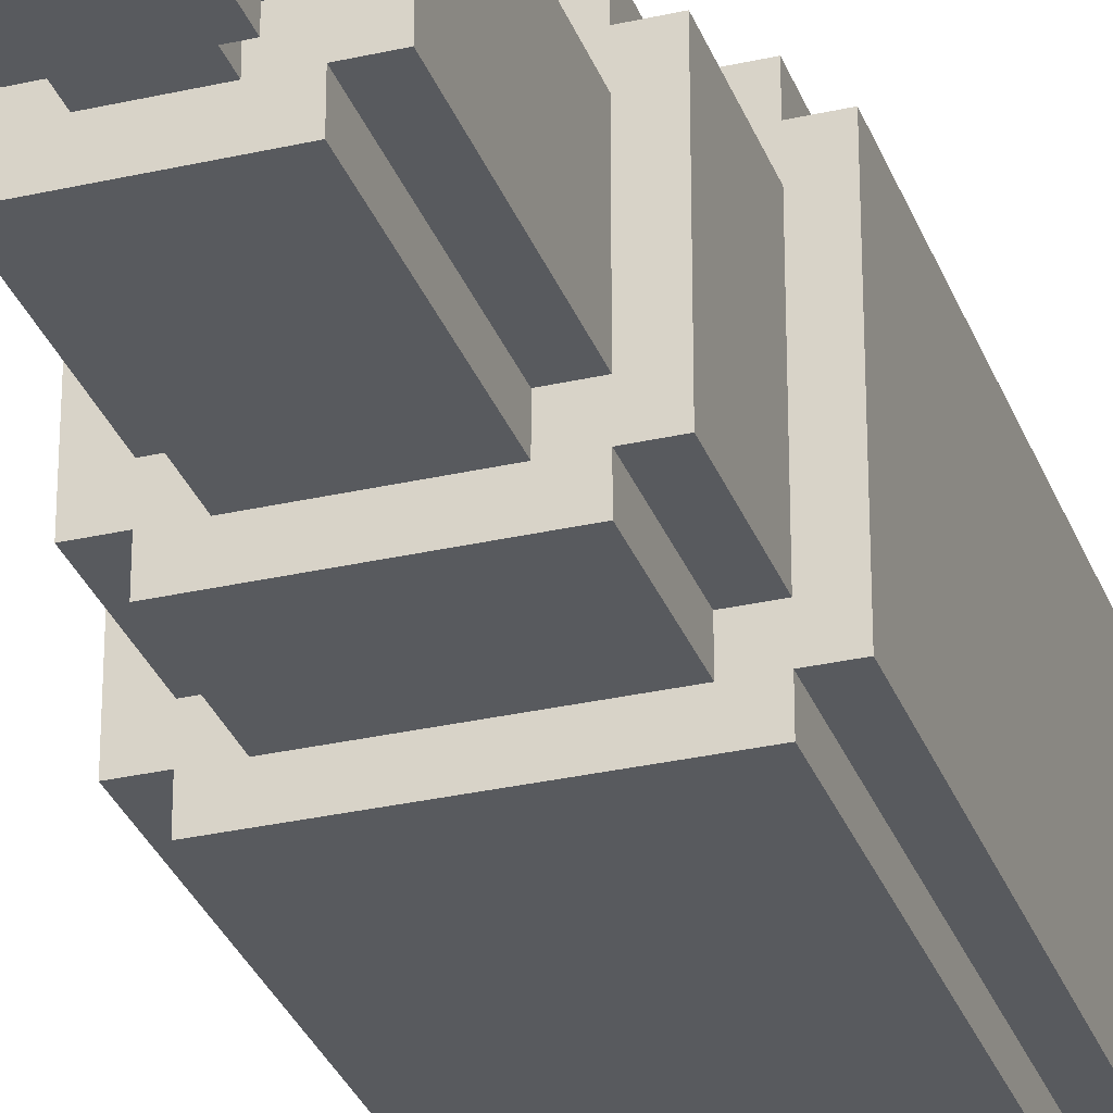
<metadata>
{"format":"obj","ext":"obj","renderer":"f3d","projection":"perspective","resolution":1024,"background":"white","views":[{"elev":-30.6,"azim":-161.7,"up":"+Z"}]}
</metadata>
<code>
o
v -0.5 -2 0.4
v -0.5 -2 -0.4
v -0.5 -1.6 0.4
v -0.5 -1.6 -0.4
v -0.5 -1.5 0.4
v -0.5 -1.5 -0.4
v -0.5 -1.3 0.4
v -0.5 -1.3 -0.4
v -0.5 -0.4 0.4
v -0.5 -0.4 -0.4
v -0.5 -0.3 0.4
v -0.5 -0.3 -0.4
v -0.5 0.3 0.4
v -0.5 0.3 -0.4
v -0.4 -2 0.5
v -0.4 -2 0.4
v -0.4 -2 -0.4
v -0.4 -2 -0.5
v -0.4 -1.6 0.5
v -0.4 -1.6 0.4
v -0.4 -1.6 -0.4
v -0.4 -1.6 -0.5
v -0.4 -1.5 0.5
v -0.4 -1.5 0.4
v -0.4 -1.5 -0.4
v -0.4 -1.5 -0.5
v -0.4 -1.3 0.4
v -0.4 -1.3 -0.4
v -0.4 -1.2 0.5
v -0.4 -1.2 0.4
v -0.4 -1.2 -0.4
v -0.4 -1.2 -0.5
v -0.4 -0.4 0.5
v -0.4 -0.4 0.4
v -0.4 -0.4 -0.4
v -0.4 -0.4 -0.5
v -0.4 -0.3 0.5
v -0.4 -0.3 0.4
v -0.4 -0.3 -0.4
v -0.4 -0.3 -0.5
v -0.4 0.3 0.5
v -0.4 0.3 0.4
v -0.4 0.3 0.3
v -0.4 0.3 -0.3
v -0.4 0.3 -0.4
v -0.4 0.3 -0.5
v -0.4 0.7 0.3
v -0.4 0.7 -0.3
v -0.3 0.3 0.4
v -0.3 0.3 0.3
v -0.3 0.3 -0.3
v -0.3 0.3 -0.4
v -0.3 0.7 0.4
v -0.3 0.7 0.3
v -0.3 0.7 0.2
v -0.3 0.7 -0.2
v -0.3 0.7 -0.3
v -0.3 0.7 -0.4
v -0.3 1.3 0.2
v -0.3 1.3 -0.2
v -0.3 1.4 0.2
v -0.3 1.4 -0.2
v -0.3 1.6 0.2
v -0.3 1.6 -0.2
v -0.3 1.7 0.2
v -0.3 1.7 -0.2
v -0.3 2 0.2
v -0.3 2 -0.2
v -0.2 0.7 0.3
v -0.2 0.7 0.2
v -0.2 0.7 -0.2
v -0.2 0.7 -0.3
v -0.2 1.3 0.3
v -0.2 1.3 0.2
v -0.2 1.3 -0.2
v -0.2 1.3 -0.3
v -0.2 1.4 0.3
v -0.2 1.4 0.2
v -0.2 1.4 0.1
v -0.2 1.4 -0.1
v -0.2 1.4 -0.2
v -0.2 1.4 -0.3
v -0.2 1.6 0.3
v -0.2 1.6 0.2
v -0.2 1.6 0.1
v -0.2 1.6 -0.1
v -0.2 1.6 -0.2
v -0.2 1.6 -0.3
v -0.2 1.7 0.3
v -0.2 1.7 0.2
v -0.2 1.7 -0.2
v -0.2 1.7 -0.3
v -0.2 2 0.3
v -0.2 2 0.2
v -0.2 2 -0.2
v -0.2 2 -0.3
v -0.1 1.4 0.2
v -0.1 1.4 0.1
v -0.1 1.4 -0.1
v -0.1 1.4 -0.2
v -0.1 1.6 0.2
v -0.1 1.6 0.1
v -0.1 1.6 -0.1
v -0.1 1.6 -0.2
v 0.1 1.4 0.2
v 0.1 1.4 0.1
v 0.1 1.4 -0.1
v 0.1 1.4 -0.2
v 0.1 1.6 0.2
v 0.1 1.6 0.1
v 0.1 1.6 -0.1
v 0.1 1.6 -0.2
v 0.2 0.7 0.3
v 0.2 0.7 0.2
v 0.2 0.7 -0.2
v 0.2 0.7 -0.3
v 0.2 1.3 0.3
v 0.2 1.3 0.2
v 0.2 1.3 -0.2
v 0.2 1.3 -0.3
v 0.2 1.4 0.3
v 0.2 1.4 0.2
v 0.2 1.4 0.1
v 0.2 1.4 -0.1
v 0.2 1.4 -0.2
v 0.2 1.4 -0.3
v 0.2 1.6 0.3
v 0.2 1.6 0.2
v 0.2 1.6 0.1
v 0.2 1.6 -0.1
v 0.2 1.6 -0.2
v 0.2 1.6 -0.3
v 0.2 1.7 0.3
v 0.2 1.7 0.2
v 0.2 1.7 -0.2
v 0.2 1.7 -0.3
v 0.2 2 0.3
v 0.2 2 0.2
v 0.2 2 -0.2
v 0.2 2 -0.3
v 0.3 0.3 0.4
v 0.3 0.3 0.3
v 0.3 0.3 -0.3
v 0.3 0.3 -0.4
v 0.3 0.7 0.4
v 0.3 0.7 0.3
v 0.3 0.7 0.2
v 0.3 0.7 -0.2
v 0.3 0.7 -0.3
v 0.3 0.7 -0.4
v 0.3 1.3 0.2
v 0.3 1.3 -0.2
v 0.3 1.4 0.2
v 0.3 1.4 -0.2
v 0.3 1.6 0.2
v 0.3 1.6 -0.2
v 0.3 1.7 0.2
v 0.3 1.7 -0.2
v 0.3 2 0.2
v 0.3 2 -0.2
v 0.4 -2 0.5
v 0.4 -2 0.4
v 0.4 -2 -0.4
v 0.4 -2 -0.5
v 0.4 -1.6 0.5
v 0.4 -1.6 0.4
v 0.4 -1.6 -0.4
v 0.4 -1.6 -0.5
v 0.4 -1.5 0.5
v 0.4 -1.5 0.4
v 0.4 -1.5 -0.4
v 0.4 -1.5 -0.5
v 0.4 -1 0.5
v 0.4 -1 0.4
v 0.4 -1 -0.4
v 0.4 -1 -0.5
v 0.4 -0.9 0.4
v 0.4 -0.9 -0.4
v 0.4 -0.6 0.5
v 0.4 -0.6 0.4
v 0.4 -0.6 -0.4
v 0.4 -0.6 -0.5
v 0.4 -0.4 0.5
v 0.4 -0.4 0.4
v 0.4 -0.4 -0.4
v 0.4 -0.4 -0.5
v 0.4 -0.3 0.5
v 0.4 -0.3 0.4
v 0.4 -0.3 -0.4
v 0.4 -0.3 -0.5
v 0.4 0.3 0.5
v 0.4 0.3 0.4
v 0.4 0.3 0.3
v 0.4 0.3 -0.3
v 0.4 0.3 -0.4
v 0.4 0.3 -0.5
v 0.4 0.7 0.3
v 0.4 0.7 -0.3
v 0.5 -2 0.4
v 0.5 -2 -0.4
v 0.5 -1.6 0.4
v 0.5 -1.6 -0.4
v 0.5 -1.5 0.4
v 0.5 -1.5 -0.4
v 0.5 -0.9 0.4
v 0.5 -0.9 -0.4
v 0.5 -0.4 0.4
v 0.5 -0.4 -0.4
v 0.5 -0.3 0.4
v 0.5 -0.3 -0.4
v 0.5 0.3 0.4
v 0.5 0.3 -0.4
v -0.4 -2 0.5
v -0.4 -1.6 0.5
v -0.4 -1.5 0.5
v -0.4 -1.2 0.5
v -0.4 -0.4 0.5
v -0.4 -0.3 0.5
v -0.4 0.3 0.5
v -0.2 -1.2 0.5
v -0.2 -1.1 0.5
v 0 -1.5 0.5
v 0 -1.4 0.5
v 0 -1.1 0.5
v 0 -1 0.5
v 0.1 -1.4 0.5
v 0.1 -1.3 0.5
v 0.1 -1 0.5
v 0.1 -0.8 0.5
v 0.2 -1.3 0.5
v 0.2 -1.1 0.5
v 0.2 -0.8 0.5
v 0.2 -0.7 0.5
v 0.3 -1.1 0.5
v 0.3 -1 0.5
v 0.3 -0.7 0.5
v 0.3 -0.6 0.5
v 0.4 -2 0.5
v 0.4 -1.6 0.5
v 0.4 -1.5 0.5
v 0.4 -1 0.5
v 0.4 -0.6 0.5
v 0.4 -0.4 0.5
v 0.4 -0.3 0.5
v 0.4 0.3 0.5
v -0.5 -2 0.4
v -0.5 -1.6 0.4
v -0.5 -1.5 0.4
v -0.5 -1.3 0.4
v -0.5 -0.4 0.4
v -0.5 -0.3 0.4
v -0.5 0.3 0.4
v -0.4 -2 0.4
v -0.4 -1.6 0.4
v -0.4 -1.5 0.4
v -0.4 -1.3 0.4
v -0.4 -1.2 0.4
v -0.4 -0.4 0.4
v -0.4 -0.3 0.4
v -0.4 0.3 0.4
v -0.3 0.3 0.4
v -0.3 0.7 0.4
v 0.3 0.3 0.4
v 0.3 0.7 0.4
v 0.4 -2 0.4
v 0.4 -1.6 0.4
v 0.4 -1.5 0.4
v 0.4 -1 0.4
v 0.4 -0.9 0.4
v 0.4 -0.6 0.4
v 0.4 -0.4 0.4
v 0.4 -0.3 0.4
v 0.4 0.3 0.4
v 0.5 -2 0.4
v 0.5 -1.6 0.4
v 0.5 -1.5 0.4
v 0.5 -0.9 0.4
v 0.5 -0.4 0.4
v 0.5 -0.3 0.4
v 0.5 0.3 0.4
v -0.4 0.3 0.3
v -0.4 0.7 0.3
v -0.3 0.3 0.3
v -0.3 0.7 0.3
v -0.2 0.7 0.3
v -0.2 1.3 0.3
v -0.2 1.4 0.3
v -0.2 1.6 0.3
v -0.2 1.7 0.3
v -0.2 2 0.3
v 0.2 0.7 0.3
v 0.2 1.3 0.3
v 0.2 1.4 0.3
v 0.2 1.6 0.3
v 0.2 1.7 0.3
v 0.2 2 0.3
v 0.3 0.3 0.3
v 0.3 0.7 0.3
v 0.4 0.3 0.3
v 0.4 0.7 0.3
v -0.3 0.7 0.2
v -0.3 1.3 0.2
v -0.3 1.4 0.2
v -0.3 1.6 0.2
v -0.3 1.7 0.2
v -0.3 2 0.2
v -0.2 0.7 0.2
v -0.2 1.3 0.2
v -0.2 1.4 0.2
v -0.2 1.6 0.2
v -0.2 1.7 0.2
v -0.2 2 0.2
v -0.1 1.4 0.2
v -0.1 1.6 0.2
v 0.1 1.4 0.2
v 0.1 1.6 0.2
v 0.2 0.7 0.2
v 0.2 1.3 0.2
v 0.2 1.4 0.2
v 0.2 1.6 0.2
v 0.2 1.7 0.2
v 0.2 2 0.2
v 0.3 0.7 0.2
v 0.3 1.3 0.2
v 0.3 1.4 0.2
v 0.3 1.6 0.2
v 0.3 1.7 0.2
v 0.3 2 0.2
v -0.2 1.4 0.1
v -0.2 1.6 0.1
v -0.1 1.4 0.1
v -0.1 1.6 0.1
v 0.1 1.4 0.1
v 0.1 1.6 0.1
v 0.2 1.4 0.1
v 0.2 1.6 0.1
v -0.2 1.4 -0.1
v -0.2 1.6 -0.1
v -0.1 1.4 -0.1
v -0.1 1.6 -0.1
v 0.1 1.4 -0.1
v 0.1 1.6 -0.1
v 0.2 1.4 -0.1
v 0.2 1.6 -0.1
v -0.3 0.7 -0.2
v -0.3 1.3 -0.2
v -0.3 1.4 -0.2
v -0.3 1.6 -0.2
v -0.3 1.7 -0.2
v -0.3 2 -0.2
v -0.2 0.7 -0.2
v -0.2 1.3 -0.2
v -0.2 1.4 -0.2
v -0.2 1.6 -0.2
v -0.2 1.7 -0.2
v -0.2 2 -0.2
v -0.1 1.4 -0.2
v -0.1 1.6 -0.2
v 0.1 1.4 -0.2
v 0.1 1.6 -0.2
v 0.2 0.7 -0.2
v 0.2 1.3 -0.2
v 0.2 1.4 -0.2
v 0.2 1.6 -0.2
v 0.2 1.7 -0.2
v 0.2 2 -0.2
v 0.3 0.7 -0.2
v 0.3 1.3 -0.2
v 0.3 1.4 -0.2
v 0.3 1.6 -0.2
v 0.3 1.7 -0.2
v 0.3 2 -0.2
v -0.4 0.3 -0.3
v -0.4 0.7 -0.3
v -0.3 0.3 -0.3
v -0.3 0.7 -0.3
v -0.2 0.7 -0.3
v -0.2 1.3 -0.3
v -0.2 1.4 -0.3
v -0.2 1.6 -0.3
v -0.2 1.7 -0.3
v -0.2 2 -0.3
v 0.2 0.7 -0.3
v 0.2 1.3 -0.3
v 0.2 1.4 -0.3
v 0.2 1.6 -0.3
v 0.2 1.7 -0.3
v 0.2 2 -0.3
v 0.3 0.3 -0.3
v 0.3 0.7 -0.3
v 0.4 0.3 -0.3
v 0.4 0.7 -0.3
v -0.5 -2 -0.4
v -0.5 -1.6 -0.4
v -0.5 -1.5 -0.4
v -0.5 -1.3 -0.4
v -0.5 -0.4 -0.4
v -0.5 -0.3 -0.4
v -0.5 0.3 -0.4
v -0.4 -2 -0.4
v -0.4 -1.6 -0.4
v -0.4 -1.5 -0.4
v -0.4 -1.3 -0.4
v -0.4 -1.2 -0.4
v -0.4 -0.4 -0.4
v -0.4 -0.3 -0.4
v -0.4 0.3 -0.4
v -0.3 0.3 -0.4
v -0.3 0.7 -0.4
v 0.3 0.3 -0.4
v 0.3 0.7 -0.4
v 0.4 -2 -0.4
v 0.4 -1.6 -0.4
v 0.4 -1.5 -0.4
v 0.4 -1 -0.4
v 0.4 -0.9 -0.4
v 0.4 -0.6 -0.4
v 0.4 -0.4 -0.4
v 0.4 -0.3 -0.4
v 0.4 0.3 -0.4
v 0.5 -2 -0.4
v 0.5 -1.6 -0.4
v 0.5 -1.5 -0.4
v 0.5 -0.9 -0.4
v 0.5 -0.4 -0.4
v 0.5 -0.3 -0.4
v 0.5 0.3 -0.4
v -0.4 -2 -0.5
v -0.4 -1.6 -0.5
v -0.4 -1.5 -0.5
v -0.4 -1.2 -0.5
v -0.4 -0.4 -0.5
v -0.4 -0.3 -0.5
v -0.4 0.3 -0.5
v -0.2 -1.2 -0.5
v -0.2 -1.1 -0.5
v 0 -1.5 -0.5
v 0 -1.4 -0.5
v 0 -1.1 -0.5
v 0 -1 -0.5
v 0.1 -1.4 -0.5
v 0.1 -1.3 -0.5
v 0.1 -1 -0.5
v 0.1 -0.8 -0.5
v 0.2 -1.3 -0.5
v 0.2 -1.1 -0.5
v 0.2 -0.8 -0.5
v 0.2 -0.7 -0.5
v 0.3 -1.1 -0.5
v 0.3 -1 -0.5
v 0.3 -0.7 -0.5
v 0.3 -0.6 -0.5
v 0.4 -2 -0.5
v 0.4 -1.6 -0.5
v 0.4 -1.5 -0.5
v 0.4 -1 -0.5
v 0.4 -0.6 -0.5
v 0.4 -0.4 -0.5
v 0.4 -0.3 -0.5
v 0.4 0.3 -0.5
v -0.4 -2 0.5
v 0.4 -2 0.5
v -0.5 -2 0.4
v -0.4 -2 0.4
v 0.4 -2 0.4
v 0.5 -2 0.4
v -0.5 -2 -0.4
v -0.4 -2 -0.4
v 0.4 -2 -0.4
v 0.5 -2 -0.4
v -0.4 -2 -0.5
v 0.4 -2 -0.5
v -0.2 1.6 0.3
v 0.2 1.6 0.3
v -0.3 1.6 0.2
v -0.2 1.6 0.2
v -0.1 1.6 0.2
v 0.1 1.6 0.2
v 0.2 1.6 0.2
v 0.3 1.6 0.2
v -0.2 1.6 0.1
v -0.1 1.6 0.1
v 0.1 1.6 0.1
v 0.2 1.6 0.1
v -0.2 1.6 -0.1
v -0.1 1.6 -0.1
v 0.1 1.6 -0.1
v 0.2 1.6 -0.1
v -0.3 1.6 -0.2
v -0.2 1.6 -0.2
v -0.1 1.6 -0.2
v 0.1 1.6 -0.2
v 0.2 1.6 -0.2
v 0.3 1.6 -0.2
v -0.2 1.6 -0.3
v 0.2 1.6 -0.3
v -0.4 0.3 0.5
v 0.4 0.3 0.5
v -0.5 0.3 0.4
v -0.4 0.3 0.4
v -0.3 0.3 0.4
v 0.3 0.3 0.4
v 0.4 0.3 0.4
v 0.5 0.3 0.4
v -0.4 0.3 0.3
v -0.3 0.3 0.3
v 0.3 0.3 0.3
v 0.4 0.3 0.3
v -0.4 0.3 -0.3
v -0.3 0.3 -0.3
v 0.3 0.3 -0.3
v 0.4 0.3 -0.3
v -0.5 0.3 -0.4
v -0.4 0.3 -0.4
v -0.3 0.3 -0.4
v 0.3 0.3 -0.4
v 0.4 0.3 -0.4
v 0.5 0.3 -0.4
v -0.4 0.3 -0.5
v 0.4 0.3 -0.5
v -0.3 0.7 0.4
v 0.3 0.7 0.4
v -0.4 0.7 0.3
v -0.3 0.7 0.3
v -0.2 0.7 0.3
v 0.2 0.7 0.3
v 0.3 0.7 0.3
v 0.4 0.7 0.3
v -0.3 0.7 0.2
v -0.2 0.7 0.2
v 0.2 0.7 0.2
v 0.3 0.7 0.2
v -0.3 0.7 -0.2
v -0.2 0.7 -0.2
v 0.2 0.7 -0.2
v 0.3 0.7 -0.2
v -0.4 0.7 -0.3
v -0.3 0.7 -0.3
v -0.2 0.7 -0.3
v 0.2 0.7 -0.3
v 0.3 0.7 -0.3
v 0.4 0.7 -0.3
v -0.3 0.7 -0.4
v 0.3 0.7 -0.4
v -0.2 1.4 0.3
v 0.2 1.4 0.3
v -0.3 1.4 0.2
v -0.2 1.4 0.2
v -0.1 1.4 0.2
v 0.1 1.4 0.2
v 0.2 1.4 0.2
v 0.3 1.4 0.2
v -0.2 1.4 0.1
v -0.1 1.4 0.1
v 0.1 1.4 0.1
v 0.2 1.4 0.1
v -0.2 1.4 -0.1
v -0.1 1.4 -0.1
v 0.1 1.4 -0.1
v 0.2 1.4 -0.1
v -0.3 1.4 -0.2
v -0.2 1.4 -0.2
v -0.1 1.4 -0.2
v 0.1 1.4 -0.2
v 0.2 1.4 -0.2
v 0.3 1.4 -0.2
v -0.2 1.4 -0.3
v 0.2 1.4 -0.3
v -0.2 2 0.3
v 0.2 2 0.3
v -0.3 2 0.2
v -0.2 2 0.2
v 0.2 2 0.2
v 0.3 2 0.2
v -0.3 2 -0.2
v -0.2 2 -0.2
v 0.2 2 -0.2
v 0.3 2 -0.2
v -0.2 2 -0.3
v 0.2 2 -0.3
f 3 2 1
f 4 2 3
f 5 4 3
f 6 4 5
f 7 6 5
f 8 6 7
f 9 8 7
f 10 8 9
f 11 10 9
f 12 10 11
f 13 12 11
f 14 12 13
f 19 16 15
f 20 16 19
f 21 18 17
f 22 18 21
f 23 20 19
f 24 20 23
f 25 22 21
f 26 22 25
f 27 24 23
f 28 26 25
f 29 27 23
f 30 27 29
f 31 26 28
f 32 26 31
f 33 30 29
f 34 30 33
f 35 32 31
f 36 32 35
f 37 34 33
f 38 34 37
f 39 36 35
f 40 36 39
f 41 38 37
f 42 38 41
f 45 40 39
f 46 40 45
f 47 44 43
f 48 44 47
f 53 50 49
f 54 50 53
f 57 52 51
f 58 52 57
f 59 56 55
f 60 56 59
f 61 60 59
f 62 60 61
f 65 64 63
f 66 64 65
f 67 66 65
f 68 66 67
f 73 70 69
f 74 70 73
f 75 72 71
f 76 72 75
f 77 74 73
f 78 74 77
f 81 76 75
f 82 76 81
f 85 80 79
f 86 80 85
f 89 84 83
f 90 84 89
f 91 88 87
f 92 88 91
f 93 90 89
f 94 90 93
f 95 92 91
f 96 92 95
f 101 98 97
f 102 98 101
f 103 100 99
f 104 100 103
f 105 106 109
f 109 106 110
f 107 108 111
f 111 108 112
f 113 114 117
f 117 114 118
f 115 116 119
f 119 116 120
f 117 118 121
f 121 118 122
f 119 120 125
f 125 120 126
f 123 124 129
f 129 124 130
f 127 128 133
f 133 128 134
f 131 132 135
f 135 132 136
f 133 134 137
f 137 134 138
f 135 136 139
f 139 136 140
f 141 142 145
f 145 142 146
f 143 144 149
f 149 144 150
f 147 148 151
f 151 148 152
f 151 152 153
f 153 152 154
f 155 156 157
f 157 156 158
f 157 158 159
f 159 158 160
f 161 162 165
f 165 162 166
f 163 164 167
f 167 164 168
f 165 166 169
f 169 166 170
f 167 168 171
f 171 168 172
f 169 170 173
f 173 170 174
f 171 172 175
f 175 172 176
f 173 174 177
f 175 176 178
f 173 177 179
f 179 177 180
f 178 176 181
f 181 176 182
f 179 180 183
f 183 180 184
f 181 182 185
f 185 182 186
f 183 184 187
f 187 184 188
f 185 186 189
f 189 186 190
f 187 188 191
f 191 188 192
f 189 190 195
f 195 190 196
f 193 194 197
f 197 194 198
f 199 200 201
f 201 200 202
f 201 202 203
f 203 202 204
f 203 204 205
f 205 204 206
f 205 206 207
f 207 206 208
f 207 208 209
f 209 208 210
f 209 210 211
f 211 210 212
f 220 216 215
f 220 217 216
f 221 217 220
f 222 215 214
f 222 220 215
f 222 221 220
f 223 221 222
f 224 217 221
f 224 221 223
f 225 217 224
f 226 223 222
f 226 224 223
f 226 225 224
f 227 225 226
f 228 217 225
f 228 225 227
f 229 217 228
f 230 227 226
f 230 228 227
f 230 229 228
f 231 229 230
f 232 217 229
f 232 229 231
f 233 217 232
f 234 231 230
f 234 232 231
f 234 233 232
f 235 233 234
f 236 217 233
f 236 233 235
f 237 217 236
f 238 214 213
f 239 222 214
f 239 214 238
f 240 235 234
f 240 222 239
f 240 226 222
f 240 230 226
f 240 234 230
f 241 237 236
f 241 235 240
f 241 236 235
f 242 217 237
f 242 237 241
f 243 218 217
f 243 217 242
f 244 219 218
f 244 218 243
f 245 219 244
f 253 247 246
f 254 248 247
f 254 247 253
f 255 249 248
f 255 248 254
f 256 250 249
f 256 249 255
f 257 250 256
f 258 251 250
f 258 250 257
f 259 252 251
f 259 251 258
f 260 252 259
f 263 262 261
f 264 262 263
f 274 266 265
f 275 267 266
f 275 266 274
f 276 268 267
f 276 267 275
f 276 269 268
f 277 270 269
f 277 269 276
f 277 271 270
f 278 272 271
f 278 271 277
f 279 273 272
f 279 272 278
f 280 273 279
f 283 282 281
f 284 282 283
f 291 286 285
f 292 287 286
f 292 286 291
f 293 287 292
f 294 289 288
f 295 290 289
f 295 289 294
f 296 290 295
f 299 298 297
f 300 298 299
f 307 302 301
f 308 303 302
f 308 302 307
f 309 303 308
f 310 305 304
f 311 306 305
f 311 305 310
f 312 306 311
f 315 314 313
f 316 314 315
f 323 318 317
f 324 319 318
f 324 318 323
f 325 319 324
f 326 321 320
f 327 322 321
f 327 321 326
f 328 322 327
f 331 330 329
f 332 330 331
f 335 334 333
f 336 334 335
f 337 338 339
f 339 338 340
f 341 342 343
f 343 342 344
f 345 346 351
f 346 347 352
f 351 346 352
f 352 347 353
f 348 349 354
f 349 350 355
f 354 349 355
f 355 350 356
f 357 358 359
f 359 358 360
f 361 362 367
f 362 363 368
f 367 362 368
f 368 363 369
f 364 365 370
f 365 366 371
f 370 365 371
f 371 366 372
f 373 374 375
f 375 374 376
f 377 378 383
f 378 379 384
f 383 378 384
f 384 379 385
f 380 381 386
f 381 382 387
f 386 381 387
f 387 382 388
f 389 390 391
f 391 390 392
f 393 394 400
f 394 395 401
f 400 394 401
f 395 396 402
f 401 395 402
f 396 397 403
f 402 396 403
f 403 397 404
f 397 398 405
f 404 397 405
f 398 399 406
f 405 398 406
f 406 399 407
f 408 409 410
f 410 409 411
f 412 413 421
f 413 414 422
f 421 413 422
f 414 415 423
f 422 414 423
f 415 416 423
f 416 417 424
f 423 416 424
f 417 418 424
f 418 419 425
f 424 418 425
f 419 420 426
f 425 419 426
f 426 420 427
f 430 431 435
f 431 432 435
f 435 432 436
f 429 430 437
f 430 435 437
f 435 436 437
f 437 436 438
f 436 432 439
f 438 436 439
f 439 432 440
f 437 438 441
f 438 439 441
f 439 440 441
f 441 440 442
f 440 432 443
f 442 440 443
f 443 432 444
f 441 442 445
f 442 443 445
f 443 444 445
f 445 444 446
f 444 432 447
f 446 444 447
f 447 432 448
f 445 446 449
f 446 447 449
f 447 448 449
f 449 448 450
f 448 432 451
f 450 448 451
f 451 432 452
f 428 429 453
f 429 437 454
f 453 429 454
f 449 450 455
f 454 437 455
f 437 441 455
f 441 445 455
f 445 449 455
f 451 452 456
f 455 450 456
f 450 451 456
f 452 432 457
f 456 452 457
f 432 433 458
f 457 432 458
f 433 434 459
f 458 433 459
f 459 434 460
f 464 462 461
f 465 462 464
f 467 464 463
f 467 466 465
f 467 465 464
f 468 466 467
f 469 466 468
f 470 466 469
f 471 469 468
f 472 469 471
f 476 474 473
f 477 474 476
f 478 474 477
f 479 474 478
f 481 476 475
f 481 477 476
f 482 477 481
f 483 480 479
f 483 479 478
f 484 480 483
f 485 481 475
f 488 480 484
f 489 486 485
f 489 485 475
f 490 486 489
f 491 486 490
f 492 488 487
f 493 480 488
f 493 488 492
f 494 480 493
f 495 491 490
f 495 492 491
f 495 493 492
f 496 493 495
f 497 498 500
f 500 498 501
f 501 498 502
f 502 498 503
f 499 500 505
f 500 501 505
f 505 501 506
f 503 504 507
f 502 503 507
f 507 504 508
f 499 505 509
f 508 504 512
f 509 510 513
f 499 509 513
f 513 510 514
f 514 510 515
f 511 512 516
f 512 504 517
f 516 512 517
f 517 504 518
f 514 515 519
f 515 516 519
f 516 517 519
f 519 517 520
f 521 522 524
f 524 522 525
f 525 522 526
f 526 522 527
f 523 524 529
f 524 525 529
f 529 525 530
f 527 528 531
f 526 527 531
f 531 528 532
f 523 529 533
f 532 528 536
f 533 534 537
f 523 533 537
f 537 534 538
f 538 534 539
f 535 536 540
f 536 528 541
f 540 536 541
f 541 528 542
f 538 539 543
f 539 540 543
f 540 541 543
f 543 541 544
f 545 546 548
f 548 546 549
f 549 546 550
f 550 546 551
f 547 548 553
f 548 549 553
f 553 549 554
f 551 552 555
f 550 551 555
f 555 552 556
f 547 553 557
f 556 552 560
f 557 558 561
f 547 557 561
f 561 558 562
f 562 558 563
f 559 560 564
f 560 552 565
f 564 560 565
f 565 552 566
f 562 563 567
f 563 564 567
f 564 565 567
f 567 565 568
f 569 570 572
f 572 570 573
f 571 572 575
f 573 574 575
f 572 573 575
f 575 574 576
f 576 574 577
f 577 574 578
f 576 577 579
f 579 577 580

</code>
